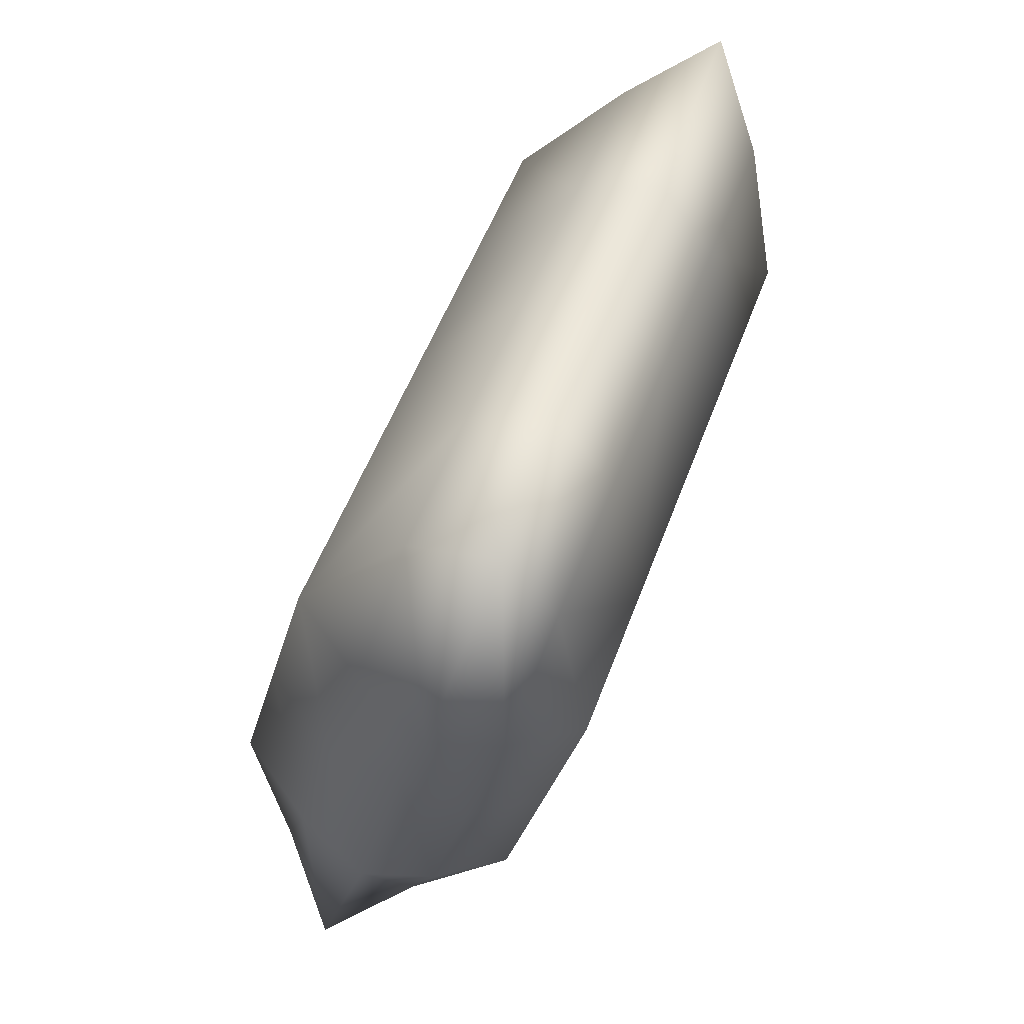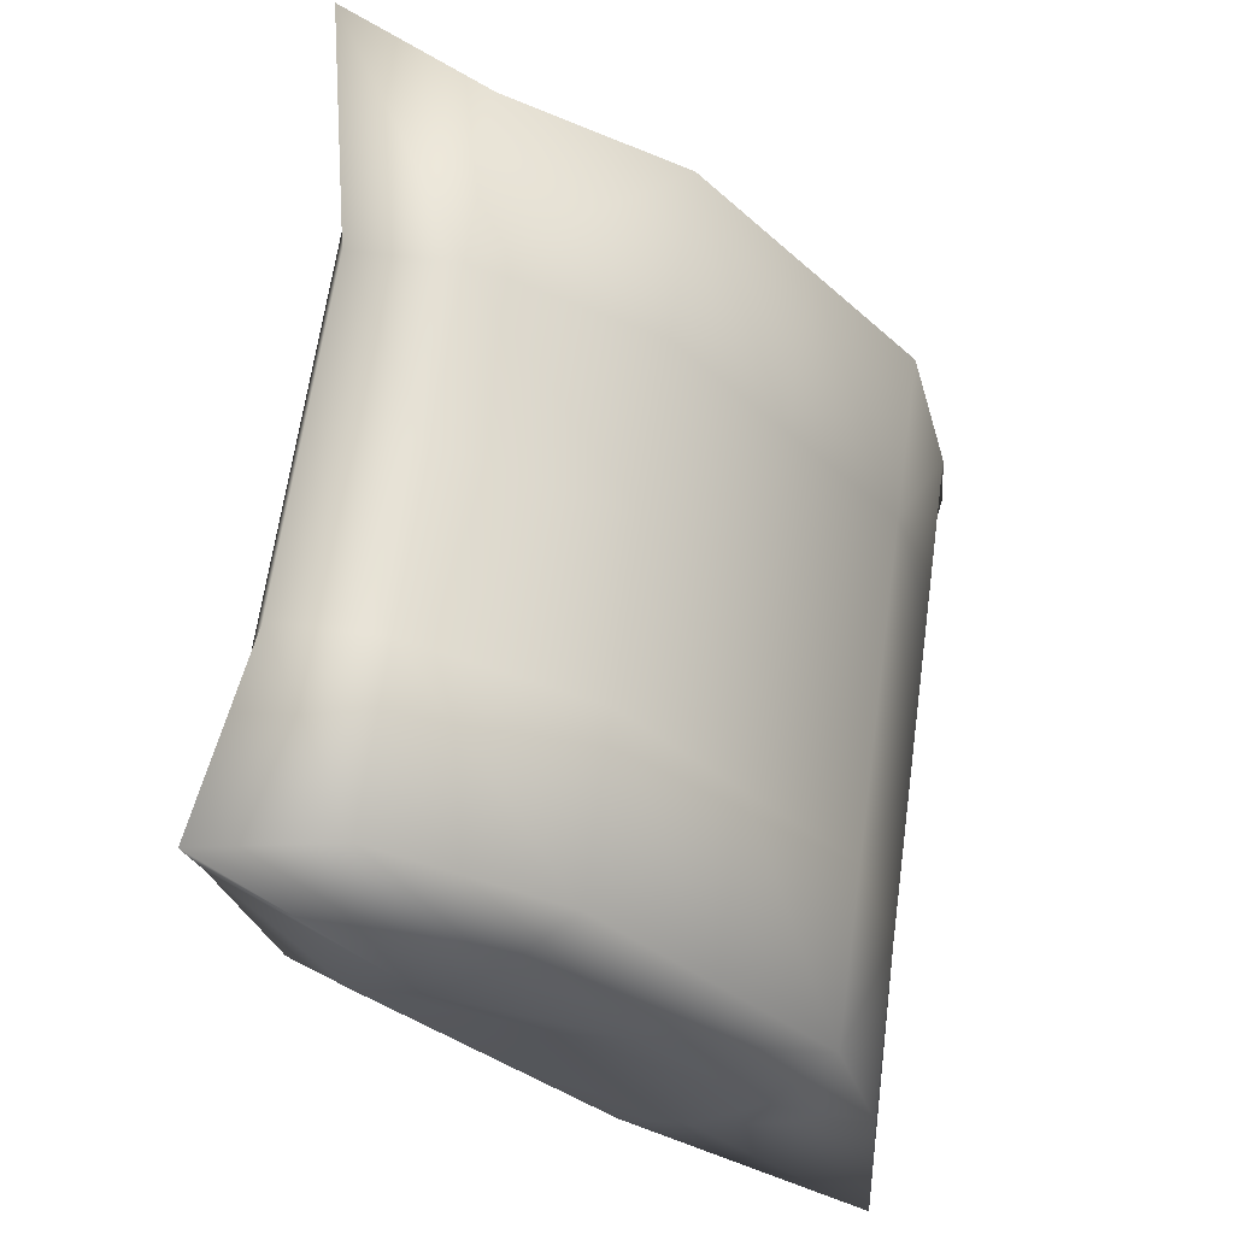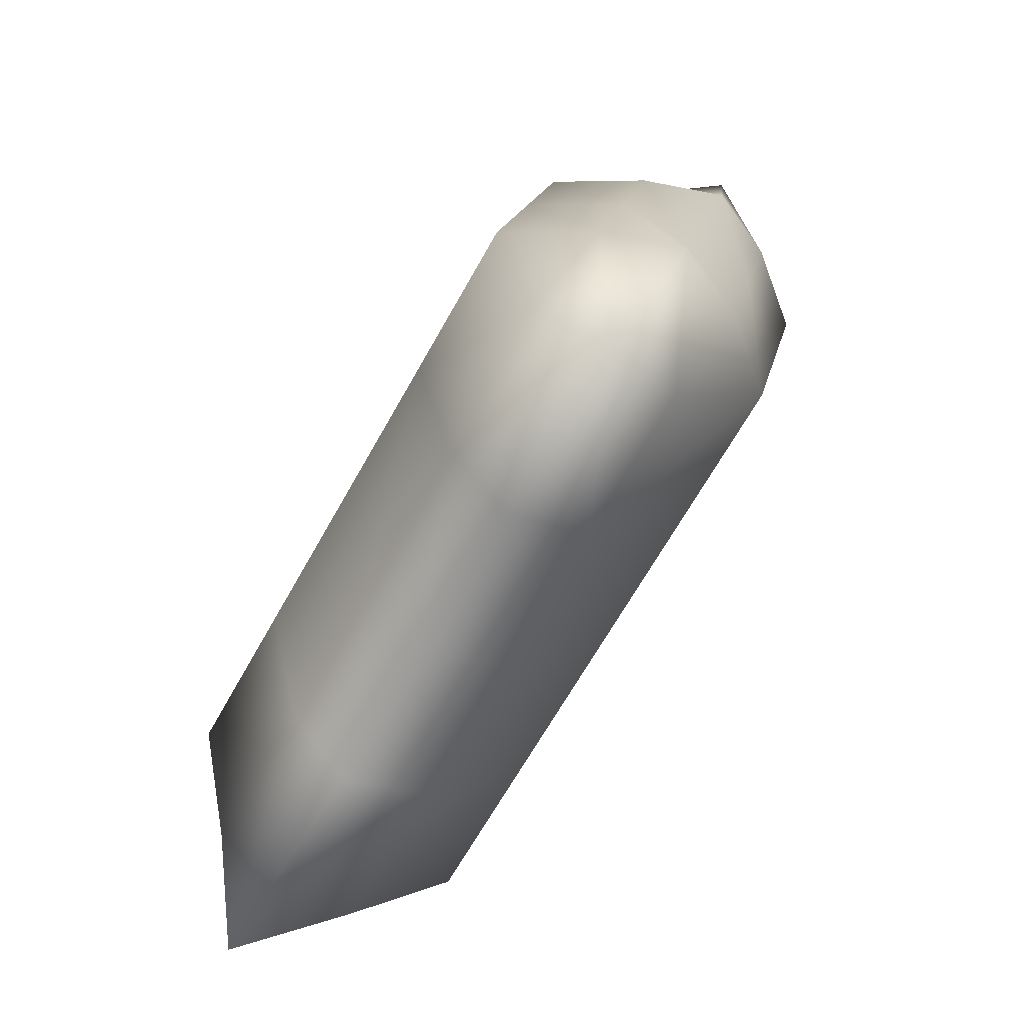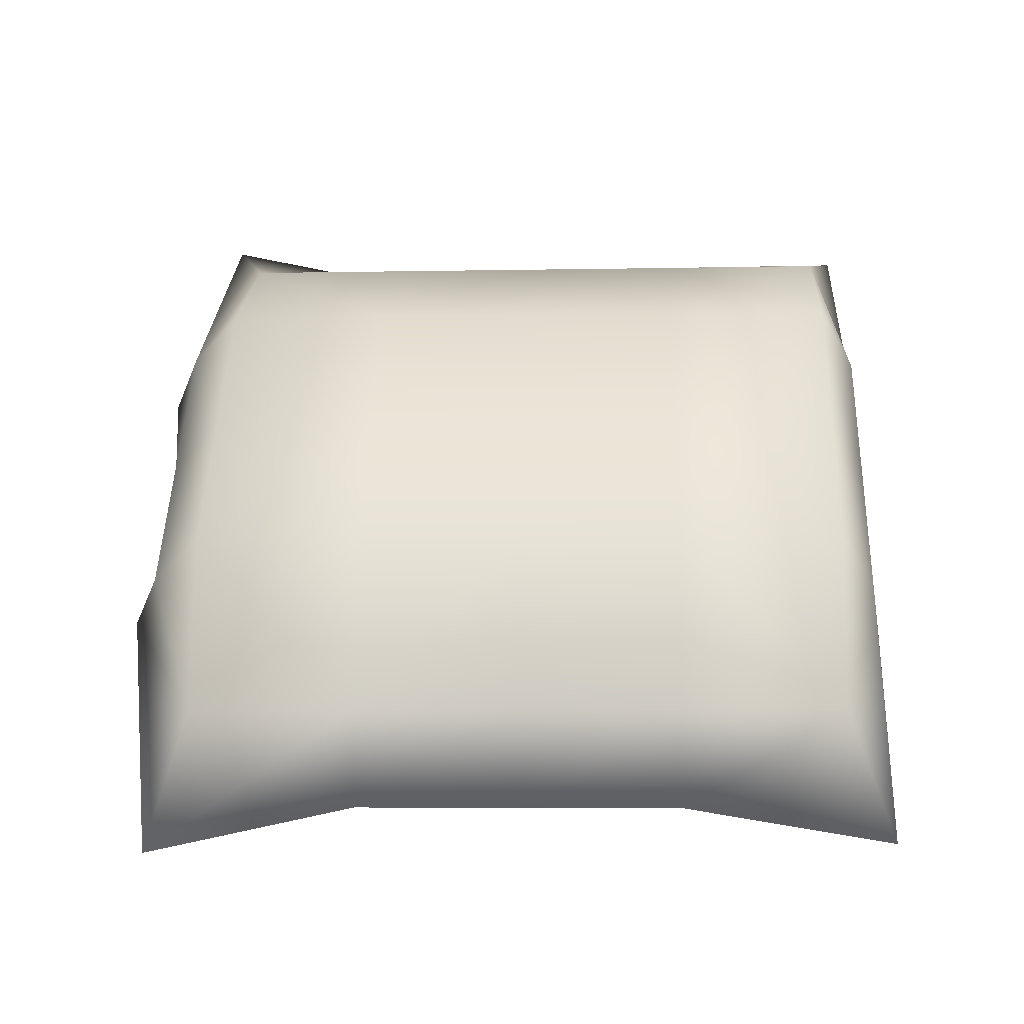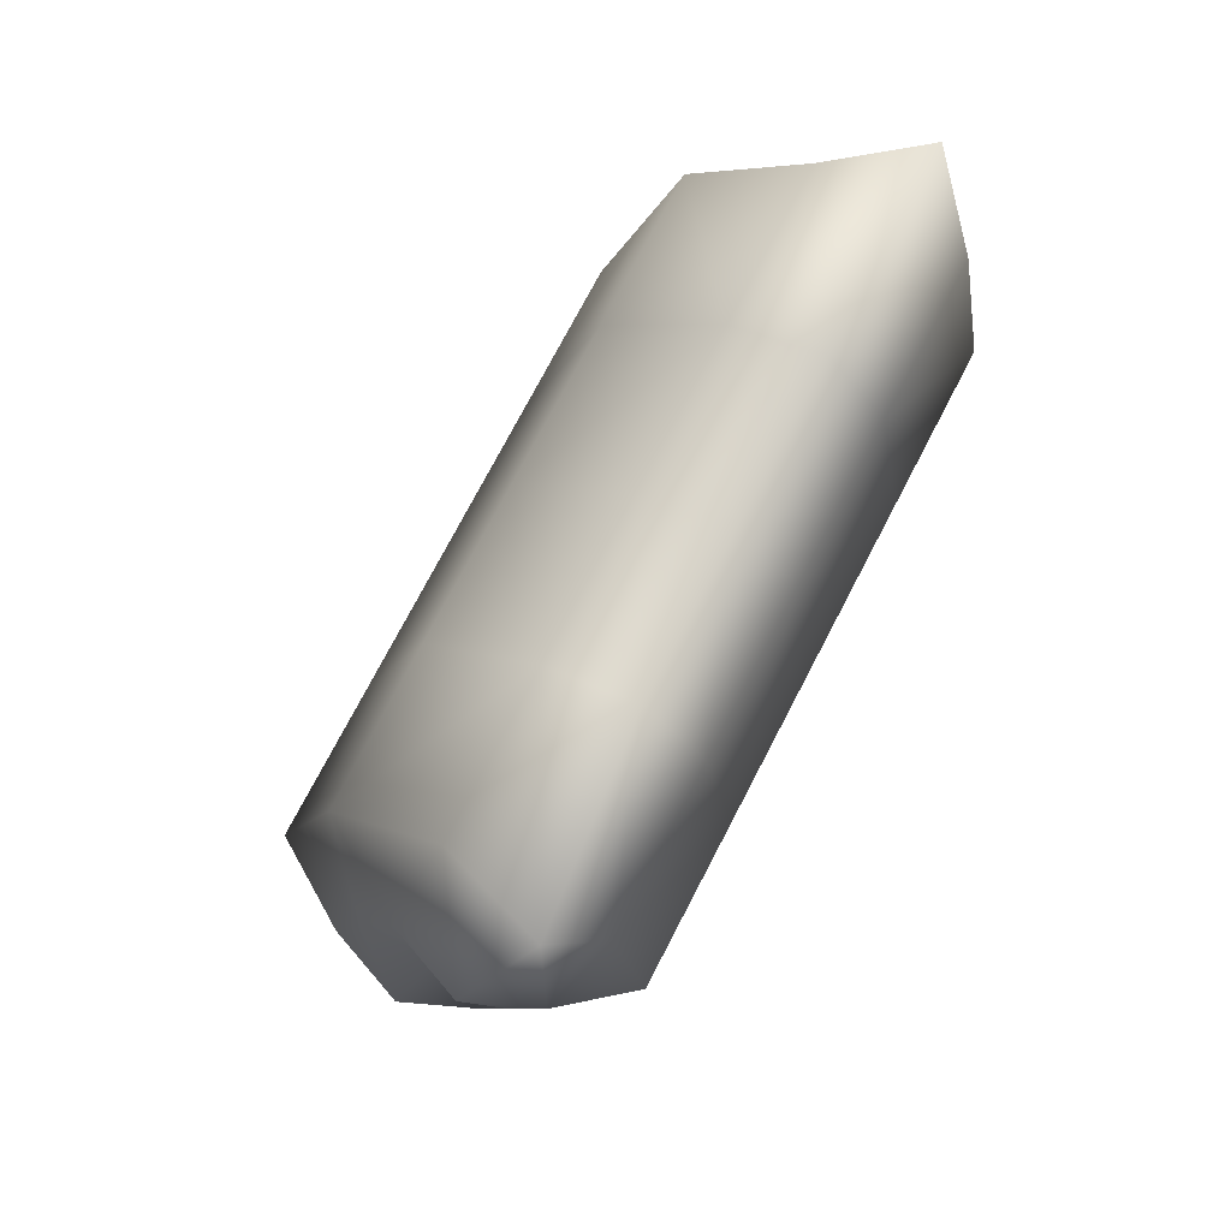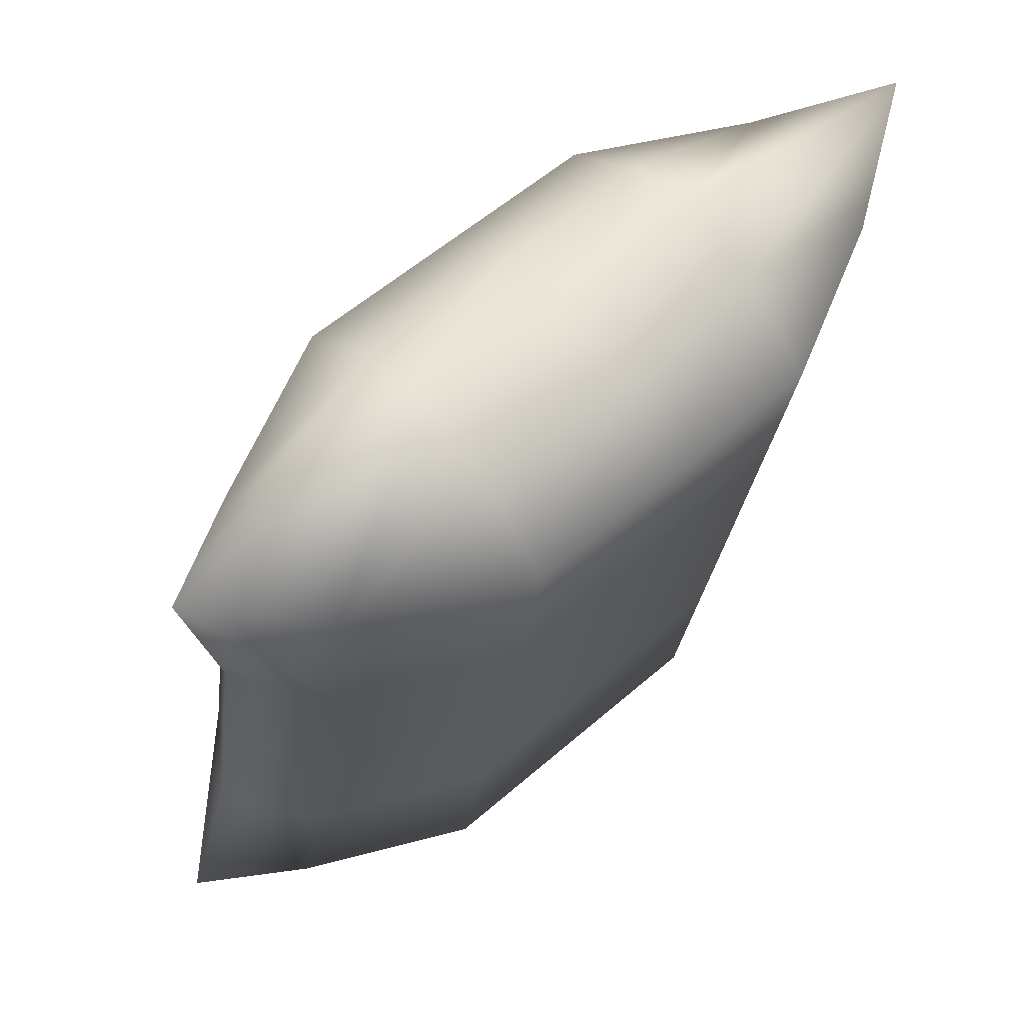
<metadata>
{"format":"obj","ext":"obj","renderer":"f3d","projection":"perspective","resolution":1024,"background":"white","views":[{"elev":55.1,"azim":-170.1,"up":"+Z"},{"elev":-32.3,"azim":24.4,"up":"+Y"},{"elev":-63.4,"azim":140.9,"up":"+Z"},{"elev":-56.3,"azim":-97.8,"up":"+Z"},{"elev":77.2,"azim":-162.4,"up":"+Z"},{"elev":55.5,"azim":33.0,"up":"+Y"}]}
</metadata>
<code>
o Cube.000
v -1.218 -1.682 -5.729
v -1.166 -1.335 -5.706
v -1.239 -1.653 -5.944
v -1.185 -1.343 -5.93
v -1.117 -1.689 -6.125
v -1.06 -1.337 -6.122
v -1.096 -1.68 -5.908
v -1.042 -1.37 -5.894
v -1.114 -1.333 -5.912
v -1.168 -1.678 -5.926
v -1.069 -1.525 -5.901
v -1.094 -1.511 -6.101
v -1.212 -1.498 -5.937
v -1.186 -1.511 -5.739
v -1.171 -1.673 -5.764
v -1.188 -1.35 -5.768
v -1.258 -1.653 -5.868
v -1.165 -1.343 -6.006
v -1.164 -1.66 -6.087
v -1.039 -1.363 -6.056
v -1.077 -1.68 -5.984
v -1.062 -1.37 -5.818
v -1.242 -1.66 -5.782
v -1.117 -1.363 -5.75
v -1.219 -1.653 -6.02
v -1.204 -1.343 -5.854
v -1.093 -1.673 -6.069
v -1.11 -1.35 -6.074
v -1.116 -1.68 -5.831
v -1.023 -1.37 -5.97
v -1.078 -1.336 -5.903
v -1.149 -1.323 -5.921
v -1.094 -1.314 -5.988
v -1.133 -1.314 -5.836
v -1.132 -1.691 -5.917
v -1.203 -1.678 -5.935
v -1.187 -1.69 -5.849
v -1.148 -1.69 -6.002
v -1.089 -1.525 -5.825
v -1.05 -1.525 -5.977
v -1.083 -1.602 -5.904
v -1.056 -1.447 -5.897
v -1.066 -1.518 -6.063
v -1.137 -1.505 -6.081
v -1.108 -1.589 -6.104
v -1.081 -1.434 -6.097
v -1.192 -1.498 -6.013
v -1.231 -1.498 -5.861
v -1.225 -1.576 -5.94
v -1.198 -1.421 -5.934
v -1.215 -1.505 -5.775
v -1.144 -1.518 -5.757
v -1.2 -1.589 -5.742
v -1.173 -1.434 -5.735
v -1.13 -1.441 -5.754
v -1.157 -1.596 -5.761
v -1.228 -1.582 -5.779
v -1.218 -1.421 -5.857
v -1.245 -1.576 -5.864
v -1.206 -1.576 -6.017
v -1.124 -1.427 -6.077
v -1.151 -1.582 -6.084
v -1.08 -1.596 -6.066
v -1.037 -1.447 -5.974
v -1.064 -1.602 -5.981
v -1.102 -1.602 -5.828
v -1.184 -1.678 -6.011
v -1.223 -1.678 -5.859
v -1.151 -1.691 -5.84
v -1.169 -1.323 -5.845
v -1.13 -1.323 -5.997
v -1.059 -1.336 -5.979
v -1.097 -1.336 -5.827
v -1.113 -1.691 -5.993
v -1.075 -1.447 -5.821
v -1.053 -1.441 -6.059
v -1.179 -1.421 -6.01
v -1.201 -1.427 -5.772
f 57 59 17 23
f 74 27 21
f 73 24 22
f 72 31 8 30
f 71 32 9 33
f 70 16 2 34
f 69 35 7 29
f 68 36 10 37
f 67 19 5 38
f 51 78 58 48
f 65 40 11 41
f 64 30 8 42
f 20 30 64 76
f 62 44 12 45
f 61 28 6 46
f 18 28 61 77
f 59 48 13 49
f 58 26 4 50
f 29 66 56 15
f 56 52 14 53
f 55 24 2 54
f 52 55 54 14
f 51 48 59 57
f 15 56 53 1
f 16 26 58 78
f 39 52 56 66
f 1 53 57 23
f 53 14 51 57
f 48 58 50 13
f 39 75 55 52
f 17 59 49 3
f 47 77 61 44
f 3 49 60 25
f 49 13 47 60
f 44 61 46 12
f 47 44 62 60
f 19 62 45 5
f 43 76 64 40
f 5 45 63 27
f 45 12 43 63
f 40 64 42 11
f 43 40 65 63
f 21 65 41 7
f 22 24 55 75
f 7 41 66 29
f 41 11 39 66
f 36 67 38 10
f 3 25 67 36
f 67 25 19
f 23 68 37 1
f 17 68 23
f 17 3 36 68
f 15 69 29
f 1 37 69 15
f 37 10 35 69
f 32 70 34 9
f 4 26 70 32
f 70 26 16
f 28 71 33 6
f 18 71 28
f 18 4 32 71
f 20 72 30
f 6 33 72 20
f 33 9 31 72
f 31 73 22 8
f 9 34 73 31
f 34 2 24 73
f 35 74 21 7
f 10 38 74 35
f 38 5 27 74
f 11 42 75 39
f 42 8 22 75
f 12 46 76 43
f 46 6 20 76
f 13 50 77 47
f 50 4 18 77
f 14 54 78 51
f 54 2 16 78
f 60 62 19 25
f 63 65 21 27

</code>
